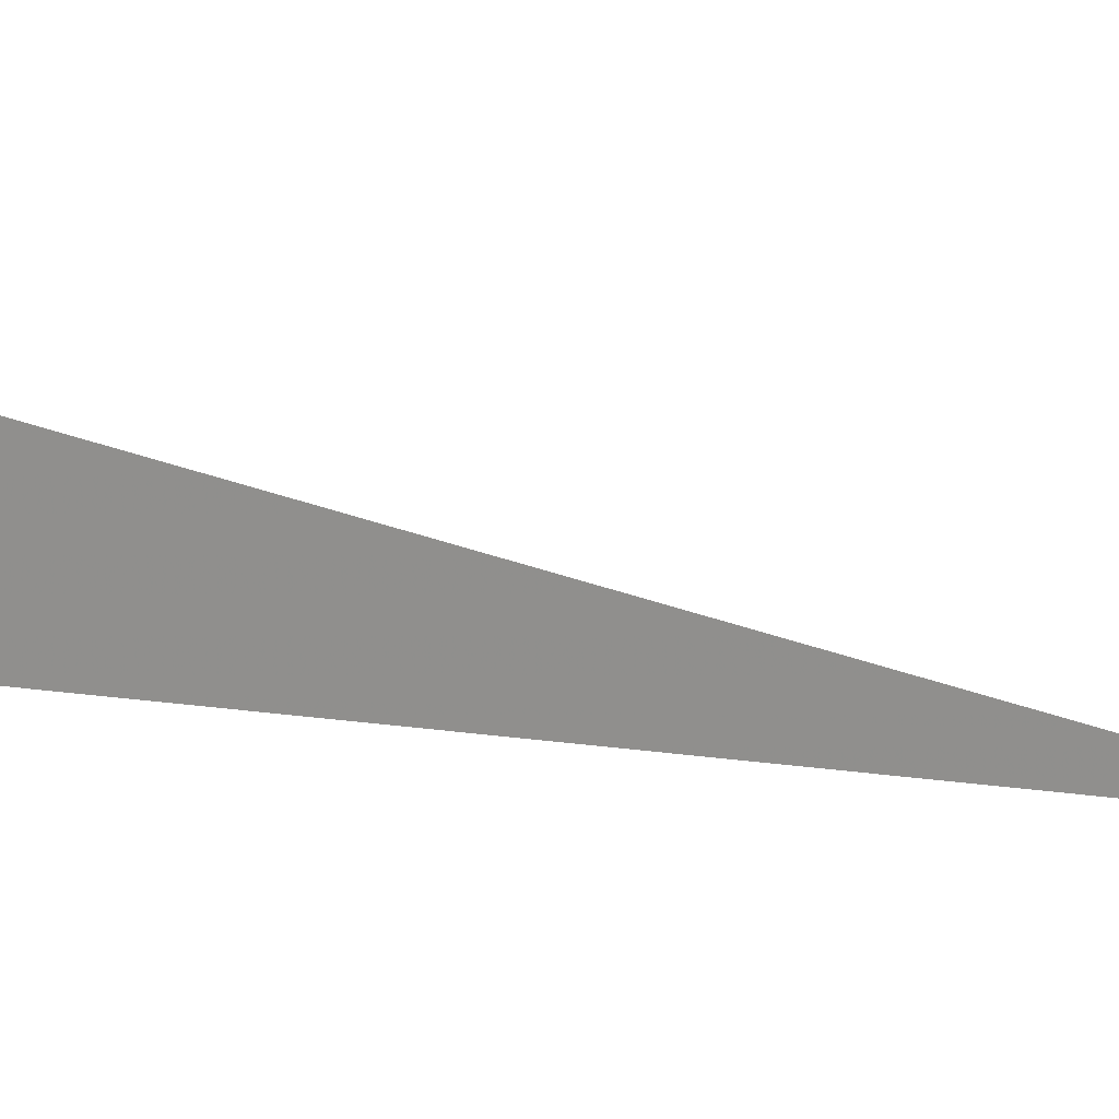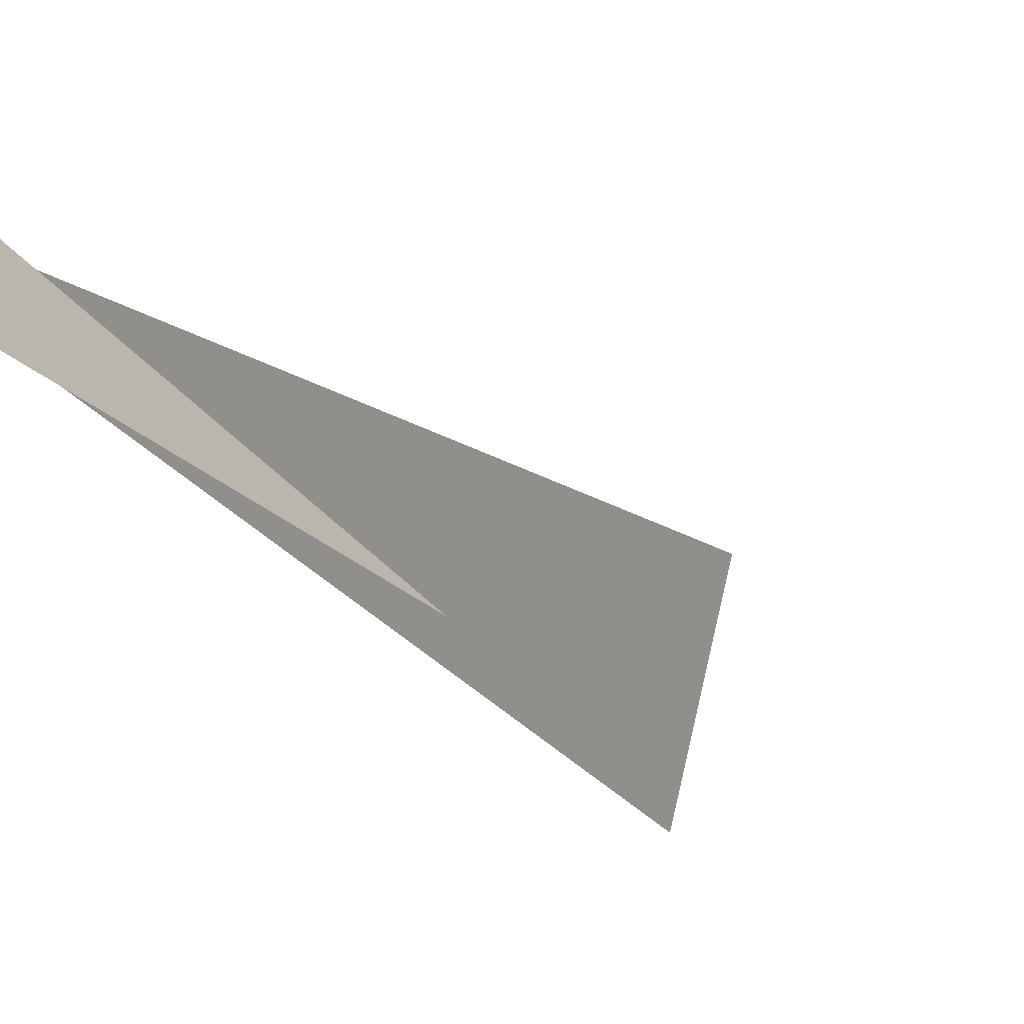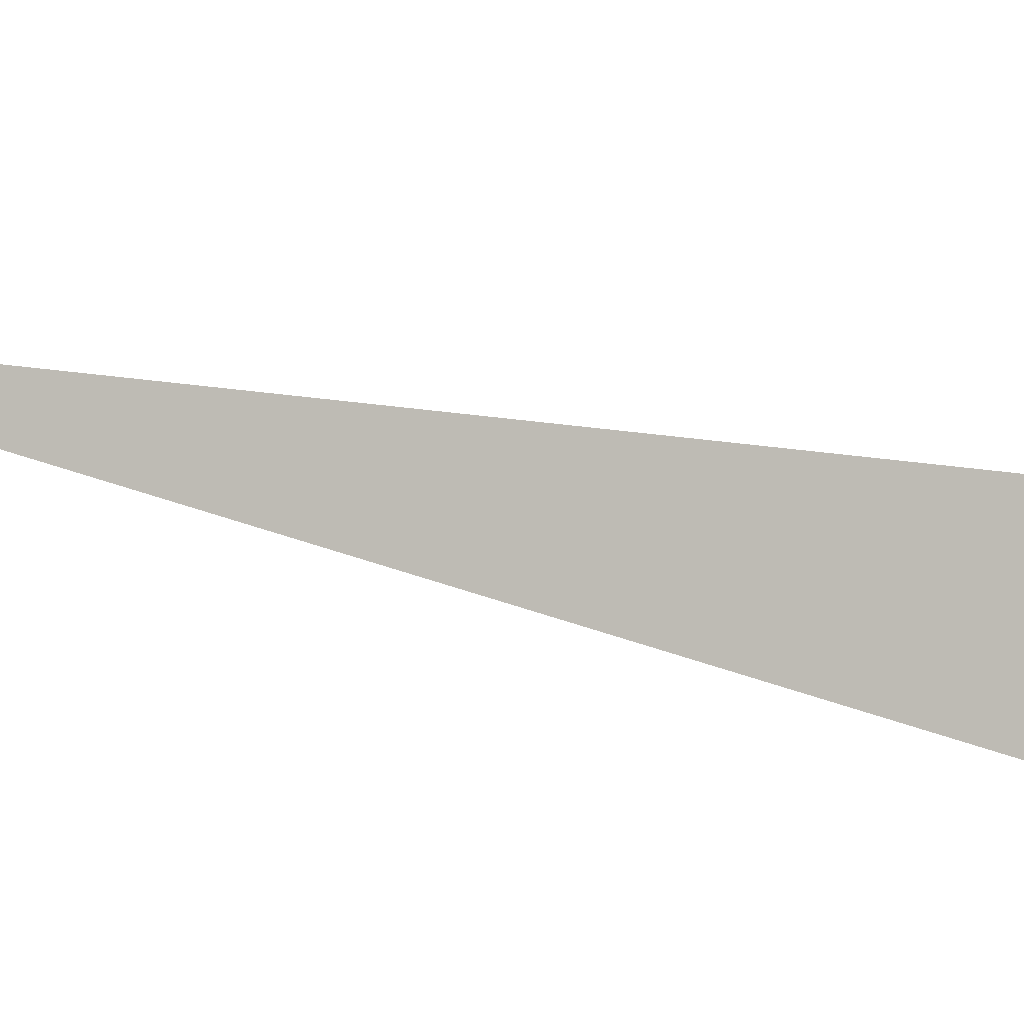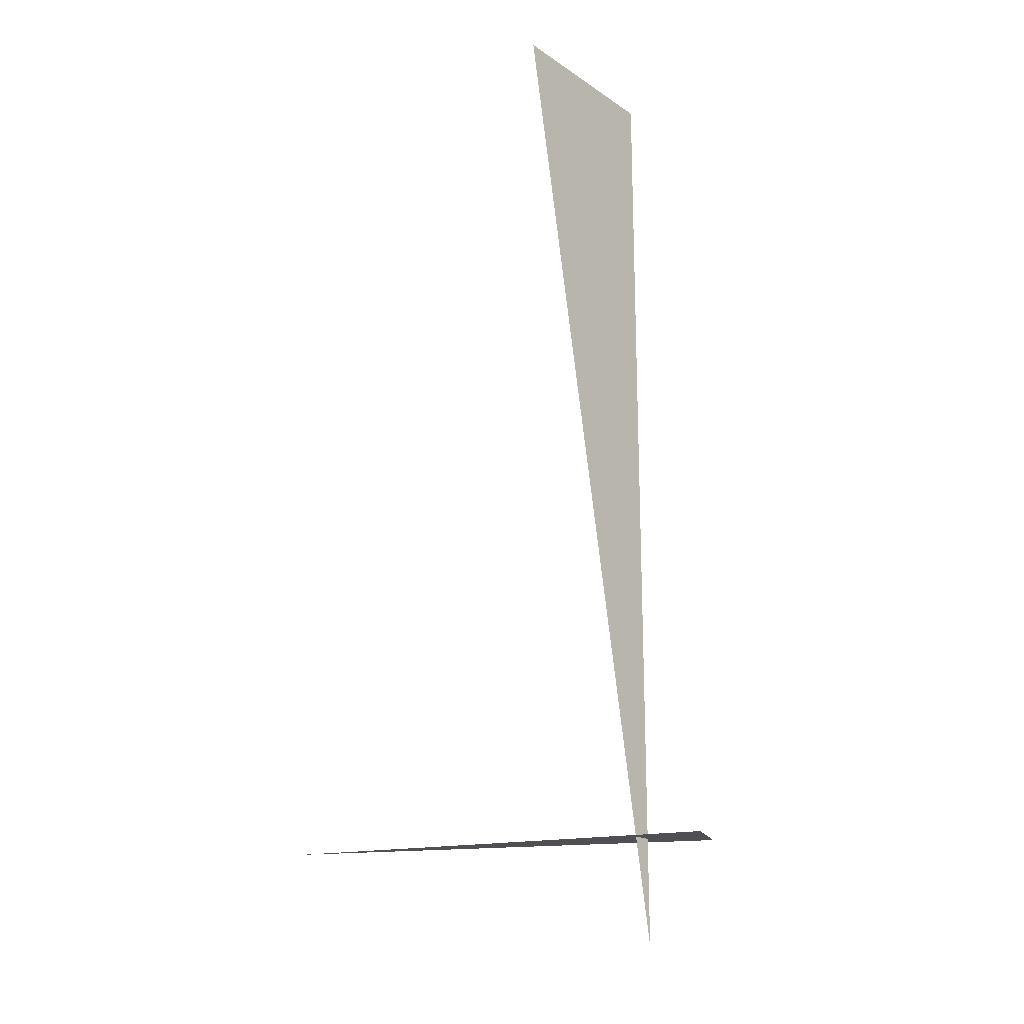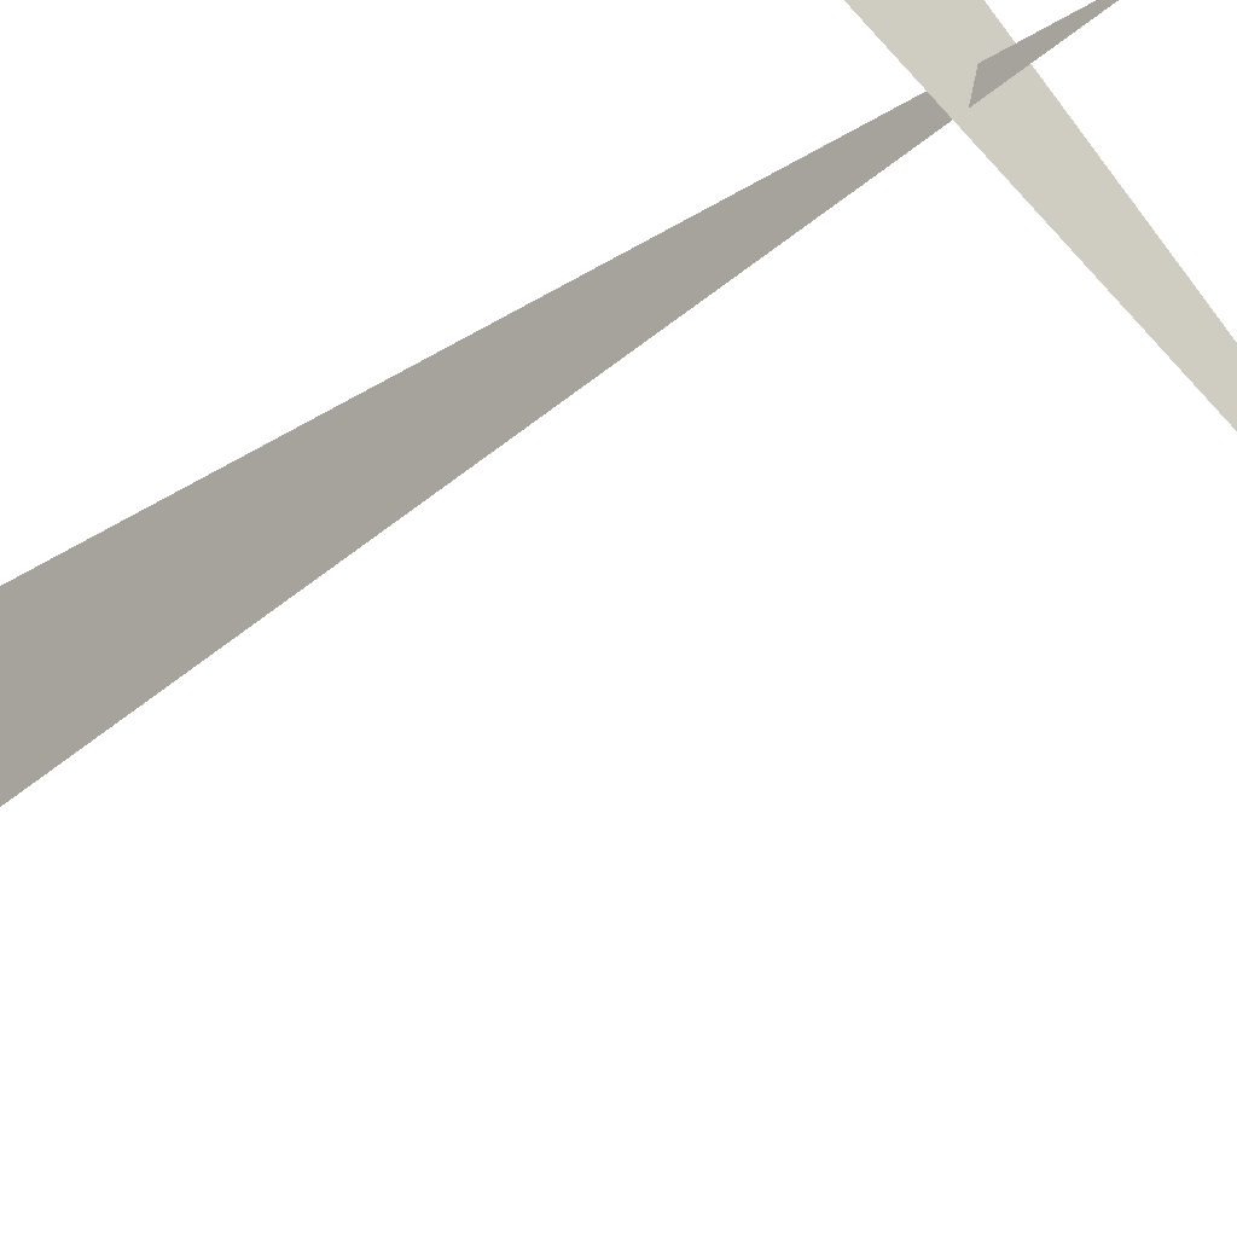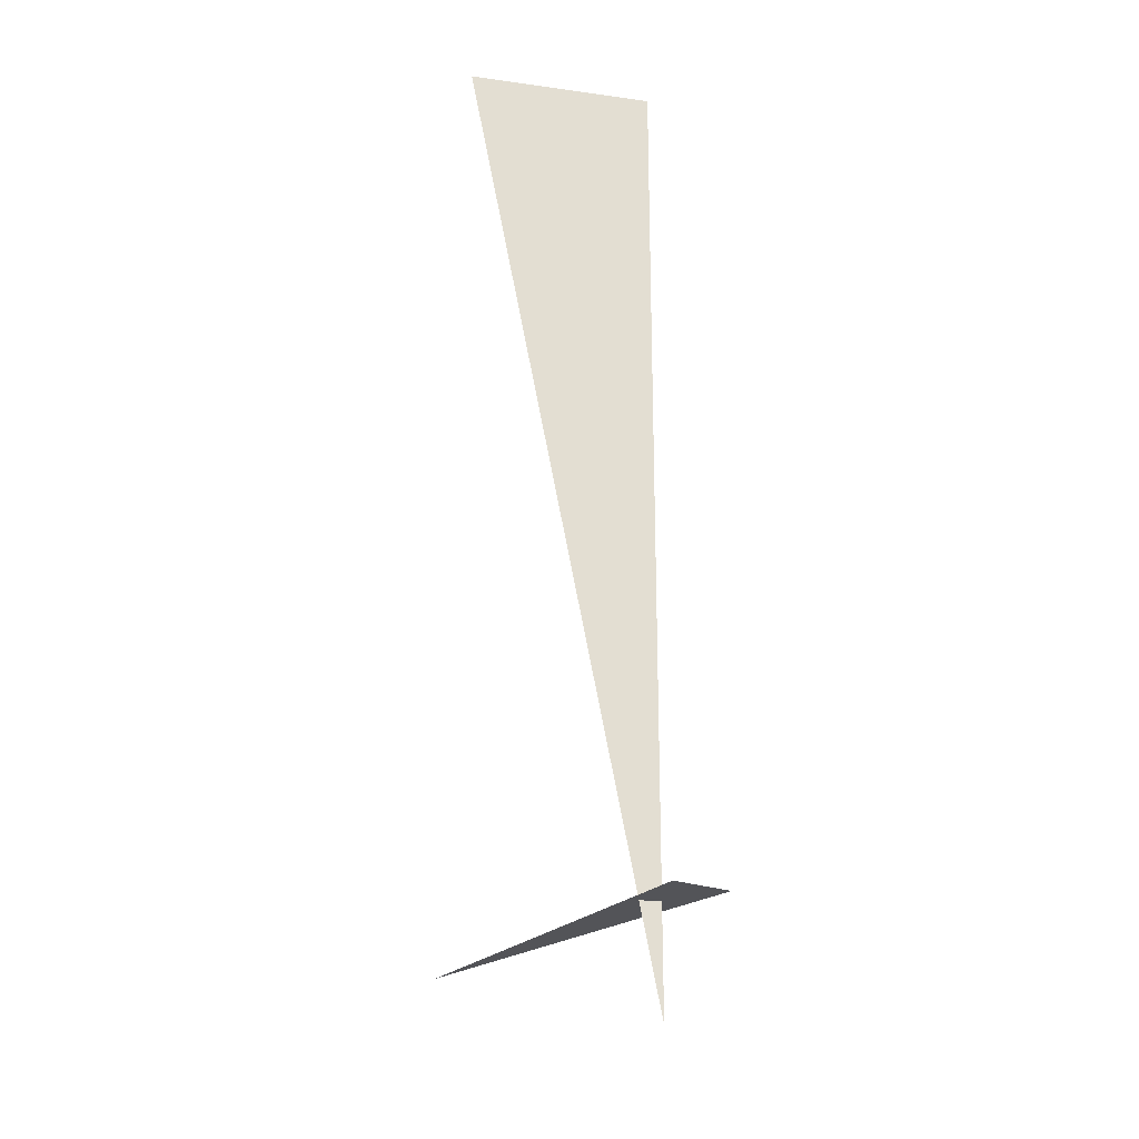
<metadata>
{"format":"obj","ext":"obj","renderer":"f3d","projection":"perspective","resolution":1024,"background":"white","views":[{"elev":34.9,"azim":116.3,"up":"+Y"},{"elev":-13.5,"azim":-149.0,"up":"+Y"},{"elev":-13.4,"azim":-112.8,"up":"+Y"},{"elev":-18.6,"azim":53.7,"up":"+Z"},{"elev":-20.2,"azim":142.0,"up":"+Y"},{"elev":-23.4,"azim":91.9,"up":"+Z"}]}
</metadata>
<code>
v 0.9583 7.619 3.33
v 1.126 6.994 3.33
v 0.9583 7.619 0
v 1.077 7.827 0.375
v -0.1243 6.819 0.375
v 1.206 7.65 0.375
f 1 2 3
f 4 5 6

</code>
